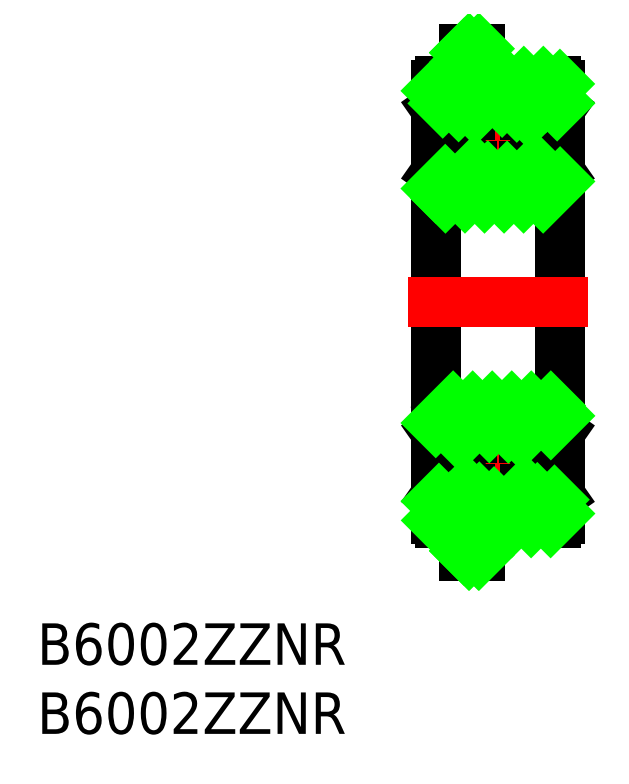
<metadata>
{"format":"dxf","ext":"dxf","renderer":"ezdxf+matplotlib","layout":"modelspace","background":"white","min_lineweight":24,"dpi":150}
</metadata>
<code>
0
SECTION
2
ENTITIES
0
TEXT
8
0
10
-28.85
20
-26.26
30
0
40
3
1
B6002ZZNR
0
LINE
8
CENTER
10
4.5
20
16.45
30
0
11
4.5
21
7.05
31
0
0
LINE
8
0
10
9
20
15.7
30
0
11
9
21
-15.7
31
0
0
LINE
8
0
10
-9.237e-13
20
15.7
30
0
11
9.237e-13
21
-15.7
31
0
0
LINE
8
0
10
9
20
9.379
30
0
11
8.004
21
8.682
31
0
0
LINE
8
0
10
8.004
20
8.682
30
0
11
7.2
21
9.829
31
0
0
LINE
8
0
10
0.9964
20
8.682
30
0
11
1.8
21
9.829
31
0
0
LINE
8
0
10
-9.237e-13
20
9.379
30
0
11
0.9964
21
8.682
31
0
0
LINE
8
CENTER
10
-0.2
20
-11.75
30
0
11
9.2
21
-11.75
31
0
0
LINE
8
0
10
0.3
20
7.5
30
0
11
8.7
21
7.5
31
0
0
LINE
8
0
10
0.3
20
-7.5
30
0
11
8.7
21
-7.5
31
0
0
LINE
8
0
10
0.9964
20
-8.682
30
0
11
1.8
21
-9.829
31
0
0
LINE
8
0
10
-8.242e-13
20
-14.02
30
0
11
1.414
21
-15.01
31
0
0
LINE
8
0
10
0.3
20
-16
30
0
11
2.06
21
-16
31
0
0
LINE
8
CENTER
10
-2
20
0
30
0
11
11
21
0
31
0
0
LINE
8
0
10
0.8164
20
-9.796
30
0
11
1.461
21
-9.345
31
0
0
LINE
8
0
10
0.8164
20
-12.88
30
0
11
1.8
21
-13.57
31
0
0
ARC
8
0
10
0.3
20
-7.8
30
0
40
0.3
50
90
51
180
0
ARC
8
0
10
0.3
20
-15.7
30
0
40
0.3
50
180
51
270
0
LINE
8
0
10
0.8164
20
-12.88
30
0
11
0.8164
21
-9.796
31
0
0
LINE
8
0
10
-9.237e-13
20
-9.379
30
0
11
0.9964
21
-8.682
31
0
0
ARC
8
0
10
0.3
20
7.8
30
0
40
0.3
50
180
51
270
0
LINE
8
CENTER
10
4.5
20
-7.05
30
0
11
4.5
21
-16.45
31
0
0
ARC
8
0
10
8.7
20
-7.8
30
0
40
0.3
50
0
51
90
0
LINE
8
0
10
2.06
20
-18.35
30
0
11
2.06
21
-15.07
31
0
0
LINE
8
0
10
3.18
20
-15.07
30
0
11
3.18
21
-18.35
31
0
0
LINE
8
0
10
3.41
20
-15.07
30
0
11
3.41
21
-16
31
0
0
ARC
8
0
10
8.7
20
-15.7
30
0
40
0.3
50
270
51
0
0
LINE
8
0
10
3.41
20
-16
30
0
11
8.7
21
-16
31
0
0
LINE
8
0
10
2.06
20
-18.35
30
0
11
3.18
21
-18.35
31
0
0
CIRCLE
8
0
10
4.5
20
-11.75
30
0
40
2.7
0
LINE
8
0
10
7.2
20
-9.829
30
0
11
6.398
21
-9.829
31
0
0
LINE
8
0
10
7.2
20
-13.57
30
0
11
6.493
21
-13.57
31
0
0
LINE
8
0
10
2.06
20
-15.07
30
0
11
3.41
21
-15.07
31
0
0
LINE
8
0
10
2.507
20
-13.57
30
0
11
1.8
21
-13.57
31
0
0
LINE
8
0
10
1.414
20
-15.01
30
0
11
1.8
21
-13.57
31
0
0
LINE
8
0
10
1.8
20
-9.829
30
0
11
2.602
21
-9.829
31
0
0
LINE
8
0
10
8.184
20
-12.88
30
0
11
8.184
21
-9.796
31
0
0
LINE
8
0
10
9
20
-14.02
30
0
11
7.586
21
-15.01
31
0
0
LINE
8
0
10
7.586
20
-15.01
30
0
11
7.2
21
-13.57
31
0
0
LINE
8
0
10
8.184
20
-12.88
30
0
11
7.2
21
-13.57
31
0
0
LINE
8
0
10
8.004
20
-8.682
30
0
11
7.2
21
-9.829
31
0
0
LINE
8
0
10
9
20
-9.379
30
0
11
8.004
21
-8.682
31
0
0
LINE
8
0
10
8.184
20
-9.796
30
0
11
7.539
21
-9.345
31
0
0
ARC
8
0
10
8.7
20
7.8
30
0
40
0.3
50
270
51
0
0
LINE
8
CENTER
10
-0.2
20
11.75
30
0
11
9.2
21
11.75
31
0
0
LINE
8
0
10
0.3
20
16
30
0
11
2.06
21
16
31
0
0
LINE
8
0
10
-8.242e-13
20
14.02
30
0
11
1.414
21
15.01
31
0
0
LINE
8
0
10
0.8164
20
12.88
30
0
11
1.8
21
13.57
31
0
0
LINE
8
0
10
0.8164
20
9.796
30
0
11
1.461
21
9.345
31
0
0
LINE
8
0
10
0.8164
20
12.88
30
0
11
0.8164
21
9.796
31
0
0
ARC
8
0
10
0.3
20
15.7
30
0
40
0.3
50
90
51
180
0
LINE
8
0
10
2.06
20
18.35
30
0
11
2.06
21
15.07
31
0
0
LINE
8
0
10
3.18
20
15.07
30
0
11
3.18
21
18.35
31
0
0
LINE
8
0
10
3.41
20
16
30
0
11
8.7
21
16
31
0
0
CIRCLE
8
0
10
4.5
20
11.75
30
0
40
2.7
0
LINE
8
0
10
7.2
20
13.57
30
0
11
6.493
21
13.57
31
0
0
LINE
8
0
10
6.398
20
9.829
30
0
11
7.2
21
9.829
31
0
0
LINE
8
0
10
1.8
20
9.829
30
0
11
2.602
21
9.829
31
0
0
LINE
8
0
10
2.06
20
15.07
30
0
11
3.41
21
15.07
31
0
0
LINE
8
0
10
3.41
20
15.07
30
0
11
3.41
21
16
31
0
0
LINE
8
0
10
1.414
20
15.01
30
0
11
1.8
21
13.57
31
0
0
LINE
8
0
10
1.8
20
13.57
30
0
11
2.507
21
13.57
31
0
0
LINE
8
0
10
8.184
20
12.88
30
0
11
7.2
21
13.57
31
0
0
LINE
8
0
10
8.184
20
9.796
30
0
11
7.539
21
9.345
31
0
0
LINE
8
0
10
8.184
20
12.88
30
0
11
8.184
21
9.796
31
0
0
LINE
8
0
10
9
20
14.02
30
0
11
7.586
21
15.01
31
0
0
ARC
8
0
10
8.7
20
15.7
30
0
40
0.3
50
0
51
90
0
LINE
8
0
10
7.586
20
15.01
30
0
11
7.2
21
13.57
31
0
0
LINE
8
0
10
2.06
20
18.35
30
0
11
3.18
21
18.35
31
0
0
TEXT
8
0
10
-28.85
20
-31.26
30
0
40
3
1
B6002ZZNR
0
LINE
8
0
10
2.06
20
18.05
30
0
11
2.358
21
18.35
31
0
0
LINE
8
0
10
2.06
20
17.34
30
0
11
3.065
21
18.35
31
0
0
LINE
8
0
10
2.06
20
16.64
30
0
11
3.18
21
17.76
31
0
0
LINE
8
0
10
2.06
20
15.93
30
0
11
3.18
21
17.05
31
0
0
LINE
8
0
10
2.06
20
15.22
30
0
11
3.18
21
16.34
31
0
0
LINE
8
0
10
2.619
20
15.07
30
0
11
3.18
21
15.64
31
0
0
LINE
8
0
10
2.06
20
-15.18
30
0
11
2.167
21
-15.07
31
0
0
LINE
8
0
10
2.06
20
-15.89
30
0
11
2.874
21
-15.08
31
0
0
LINE
8
0
10
2.06
20
-16.6
30
0
11
3.18
21
-15.48
31
0
0
LINE
8
0
10
2.06
20
-17.3
30
0
11
3.18
21
-16.18
31
0
0
LINE
8
0
10
2.06
20
-18.01
30
0
11
3.18
21
-16.89
31
0
0
LINE
8
0
10
2.428
20
-18.35
30
0
11
3.18
21
-17.6
31
0
0
LINE
8
0
10
3.135
20
-18.35
30
0
11
3.18
21
-18.31
31
0
0
LINE
8
0
10
2.388
20
-18.35
30
0
11
2.06
21
-18.02
31
0
0
LINE
8
0
10
3.095
20
-18.35
30
0
11
2.06
21
-17.31
31
0
0
LINE
8
0
10
3.18
20
-17.73
30
0
11
2.06
21
-16.61
31
0
0
LINE
8
0
10
3.18
20
-17.02
30
0
11
2.06
21
-15.9
31
0
0
LINE
8
0
10
3.18
20
-16.31
30
0
11
2.06
21
-15.19
31
0
0
LINE
8
0
10
3.18
20
-15.61
30
0
11
2.649
21
-15.08
31
0
0
LINE
8
0
10
2.197
20
15.07
30
0
11
2.06
21
15.21
31
0
0
LINE
8
0
10
2.904
20
15.07
30
0
11
2.06
21
15.92
31
0
0
LINE
8
0
10
3.18
20
15.51
30
0
11
2.06
21
16.63
31
0
0
LINE
8
0
10
3.18
20
16.21
30
0
11
2.06
21
17.33
31
0
0
LINE
8
0
10
3.18
20
16.92
30
0
11
2.06
21
18.04
31
0
0
LINE
8
0
10
3.18
20
17.63
30
0
11
2.458
21
18.35
31
0
0
LINE
8
0
10
3.18
20
18.33
30
0
11
3.165
21
18.35
31
0
0
LINE
8
0
10
-9.237e-13
20
15.28
30
0
11
0.7155
21
16
31
0
0
LINE
8
0
10
0.5041
20
14.37
30
0
11
2.06
21
15.93
31
0
0
LINE
8
0
10
1.655
20
14.11
30
0
11
2.619
21
15.07
31
0
0
LINE
8
0
10
3.41
20
15.87
30
0
11
3.544
21
16
31
0
0
LINE
8
0
10
2.829
20
13.87
30
0
11
4.958
21
16
31
0
0
LINE
8
0
10
4.805
20
14.43
30
0
11
6.372
21
16
31
0
0
LINE
8
0
10
-4.974e-13
20
8.213
30
0
11
0.6857
21
8.899
31
0
0
LINE
8
0
10
5.866
20
14.08
30
0
11
7.787
21
16
31
0
0
LINE
8
0
10
0.7008
20
7.5
30
0
11
2.83
21
9.629
31
0
0
LINE
8
0
10
7.954
20
14.75
30
0
11
8.987
21
15.79
31
0
0
LINE
8
0
10
6.772
20
13.57
30
0
11
7.357
21
14.16
31
0
0
LINE
8
0
10
2.115
20
7.5
30
0
11
3.767
21
9.152
31
0
0
LINE
8
0
10
8.786
20
14.17
30
0
11
9
21
14.39
31
0
0
LINE
8
0
10
3.529
20
7.5
30
0
11
5.161
21
9.132
31
0
0
LINE
8
0
10
4.943
20
7.5
30
0
11
7.23
21
9.787
31
0
0
LINE
8
0
10
6.358
20
7.5
30
0
11
7.812
21
8.955
31
0
0
LINE
8
0
10
7.772
20
7.5
30
0
11
9
21
8.728
31
0
0
LINE
8
0
10
5.116e-13
20
-8.757
30
0
11
1.257
21
-7.5
31
0
0
LINE
8
0
10
1.2
20
-8.972
30
0
11
2.671
21
-7.5
31
0
0
LINE
8
0
10
1.782
20
-9.804
30
0
11
4.086
21
-7.5
31
0
0
LINE
8
0
10
3.877
20
-9.123
30
0
11
5.5
21
-7.5
31
0
0
LINE
8
0
10
8.384e-13
20
-14.41
30
0
11
0.2309
21
-14.18
31
0
0
LINE
8
0
10
5.256
20
-9.158
30
0
11
6.914
21
-7.5
31
0
0
LINE
8
0
10
0.02013
20
-15.81
30
0
11
1.063
21
-14.77
31
0
0
LINE
8
0
10
6.187
20
-9.642
30
0
11
8.328
21
-7.5
31
0
0
LINE
8
0
10
1.633
20
-14.2
30
0
11
2.257
21
-13.57
31
0
0
LINE
8
0
10
1.242
20
-16
30
0
11
2.06
21
-15.18
31
0
0
LINE
8
0
10
8.331
20
-8.911
30
0
11
9
21
-8.242
31
0
0
LINE
8
0
10
2.167
20
-15.07
30
0
11
3.153
21
-14.09
31
0
0
LINE
8
0
10
3.41
20
-15.25
30
0
11
4.221
21
-14.44
31
0
0
LINE
8
0
10
4.071
20
-16
30
0
11
6.499
21
-13.57
31
0
0
LINE
8
0
10
5.485
20
-16
30
0
11
7.351
21
-14.13
31
0
0
LINE
8
0
10
6.899
20
-16
30
0
11
8.592
21
-14.31
31
0
0
LINE
8
0
10
8.313
20
-16
30
0
11
9
21
-15.31
31
0
0
ENDSEC
0
EOF

</code>
